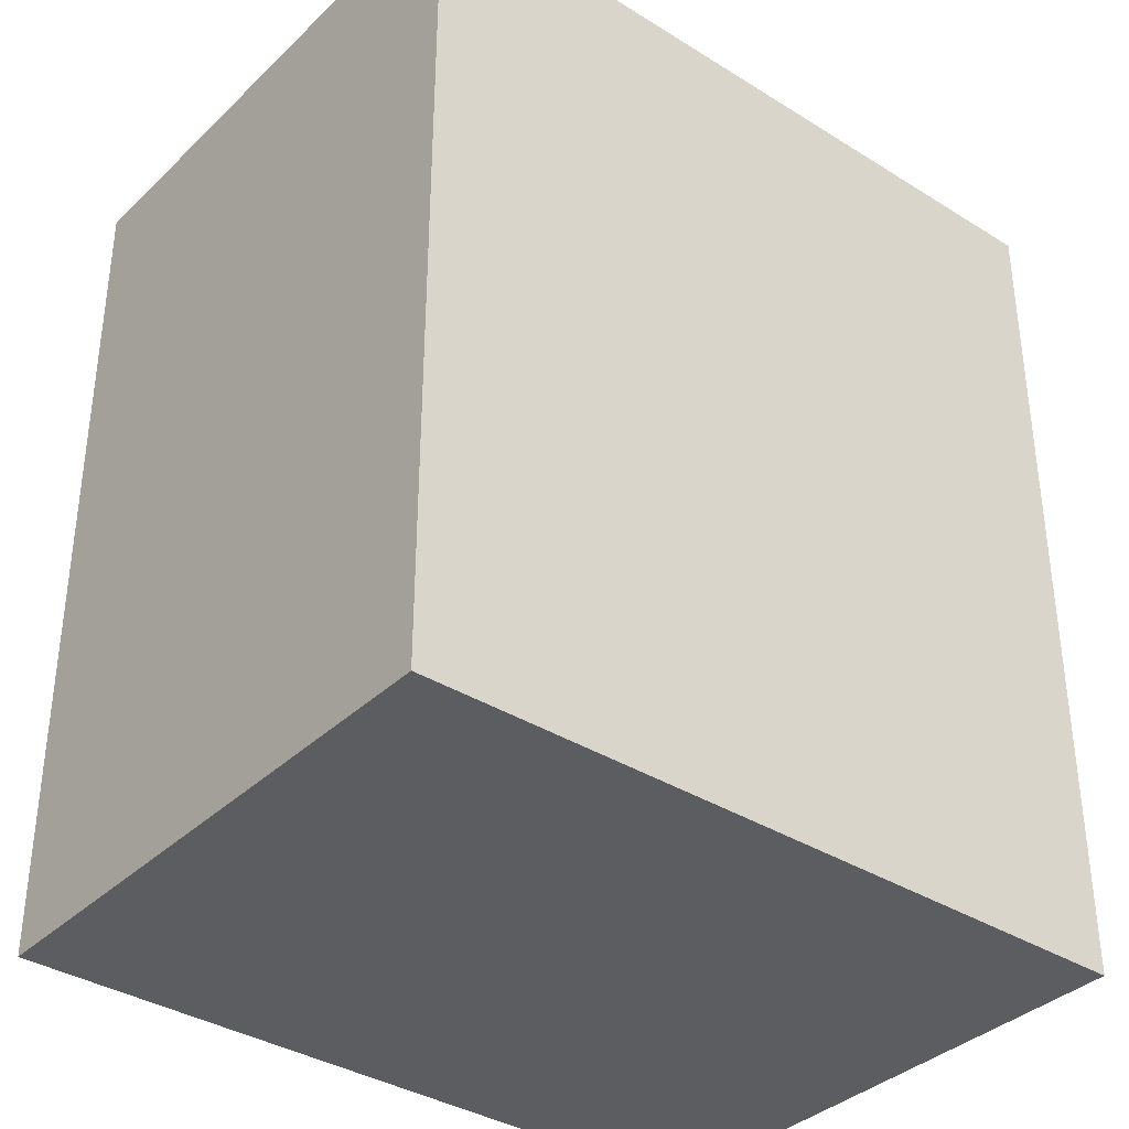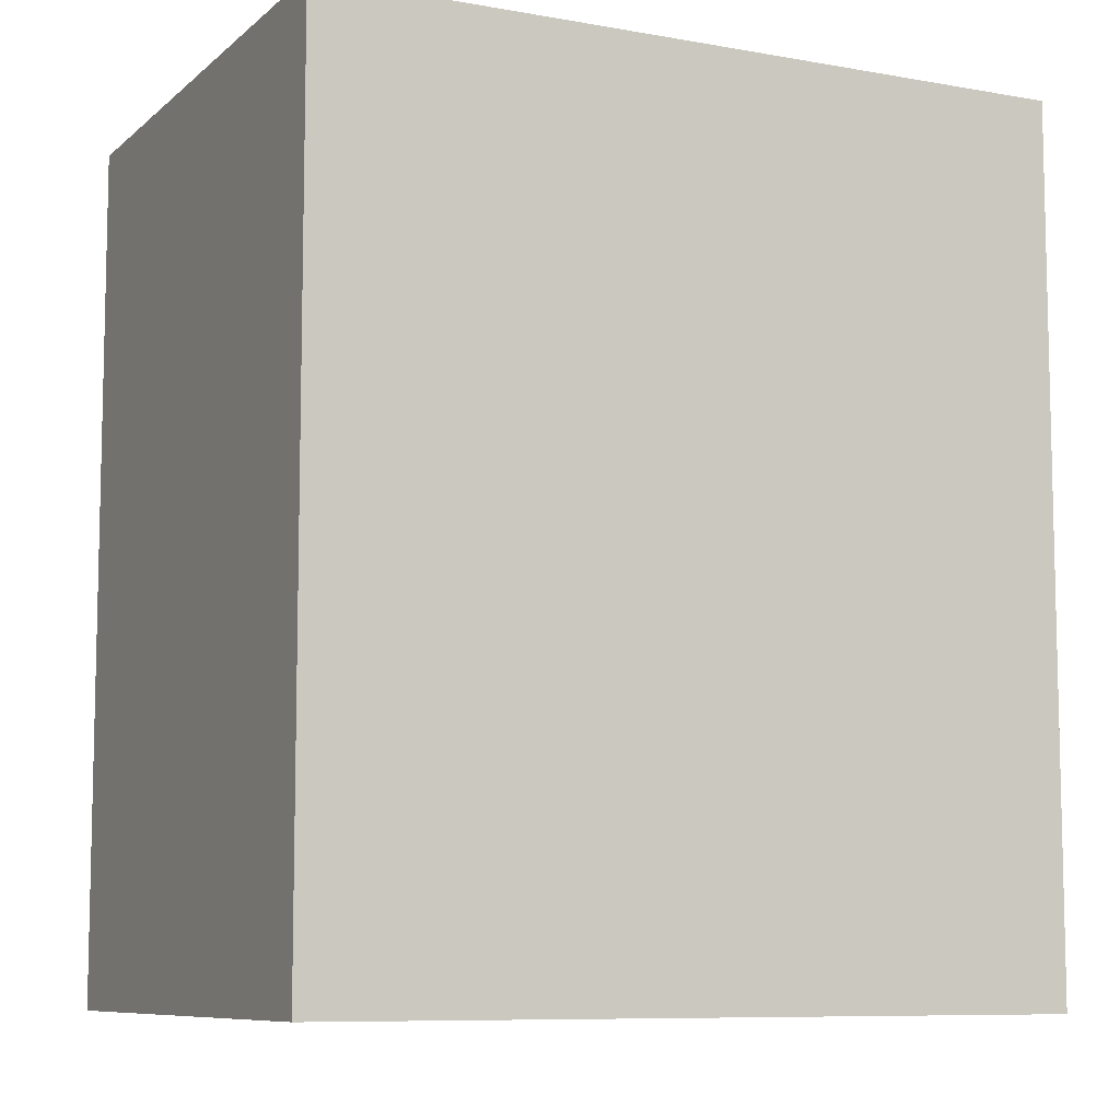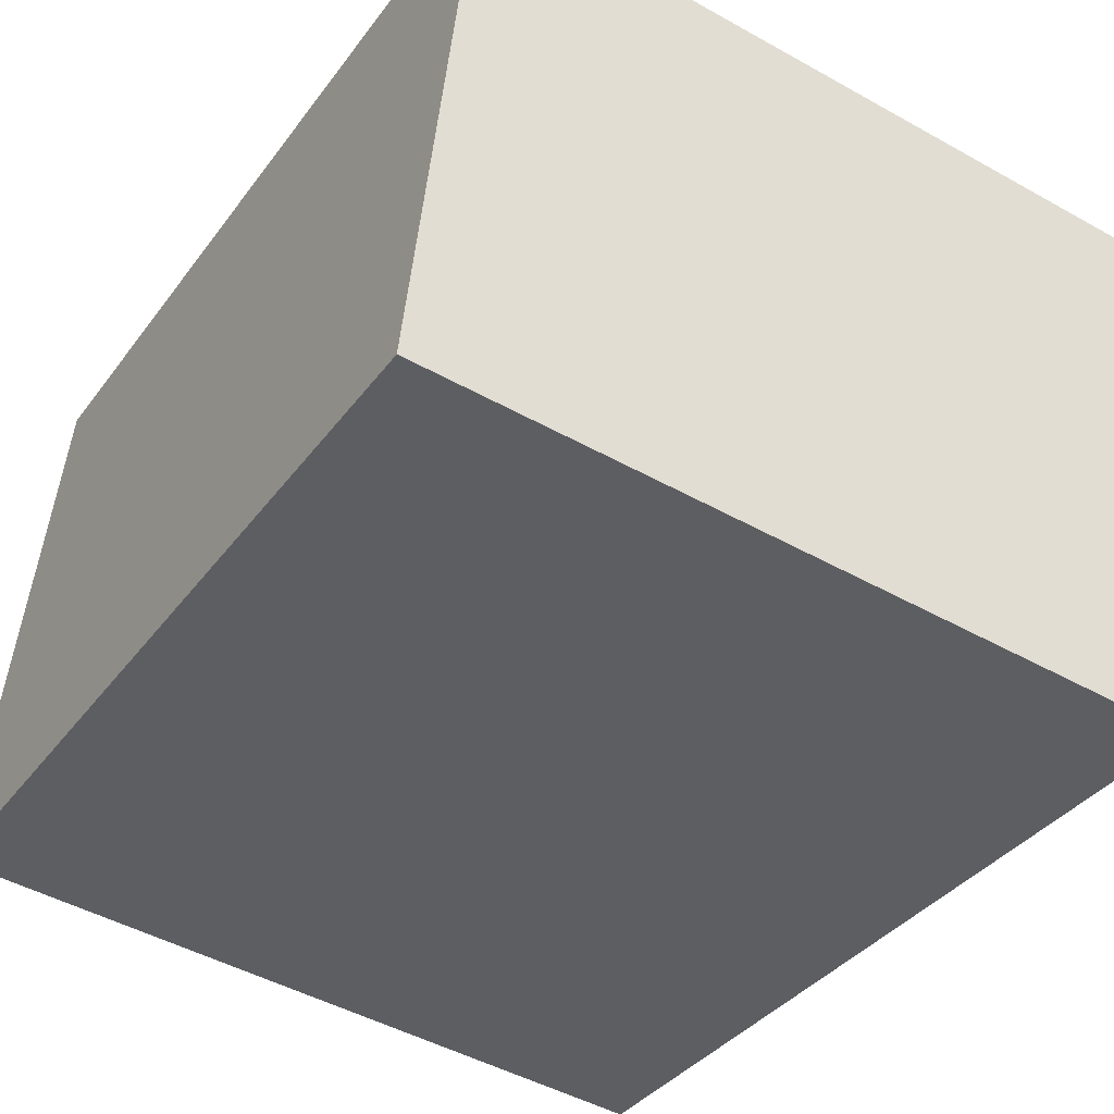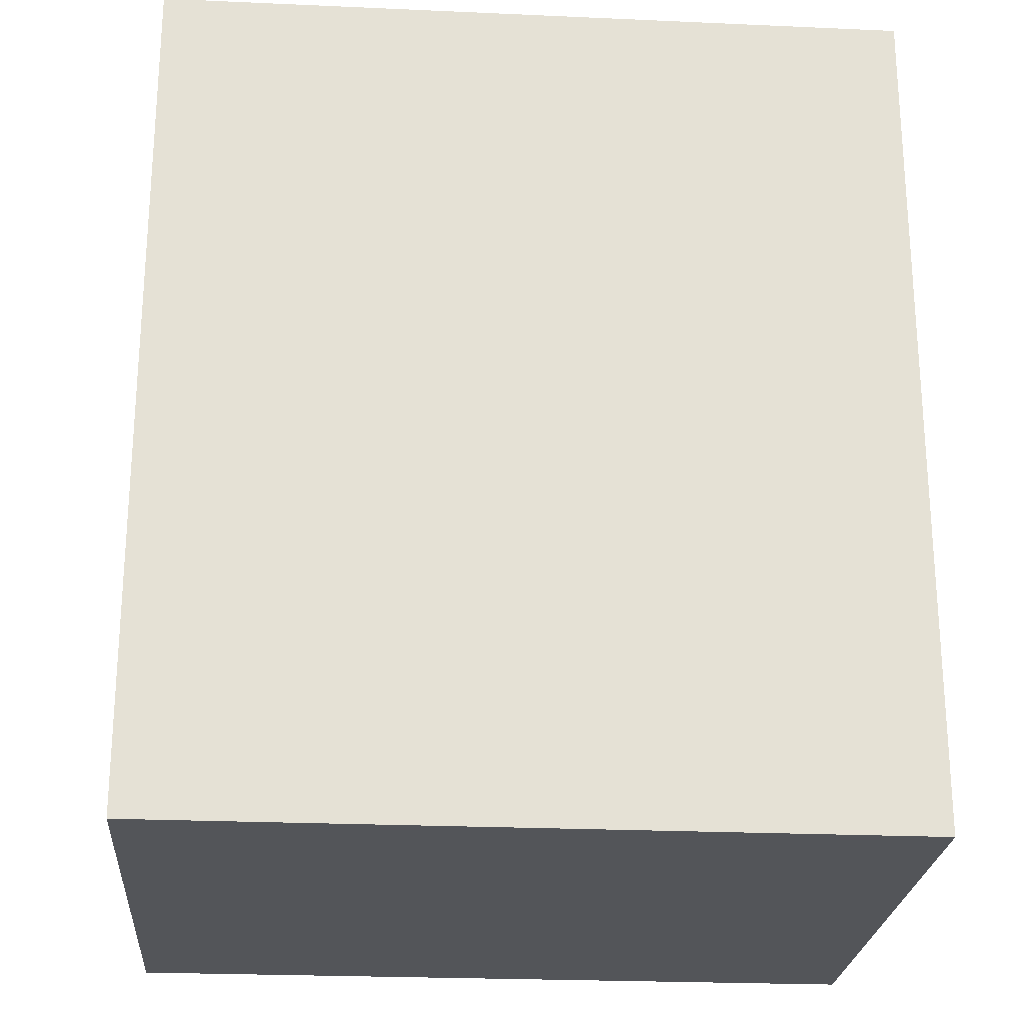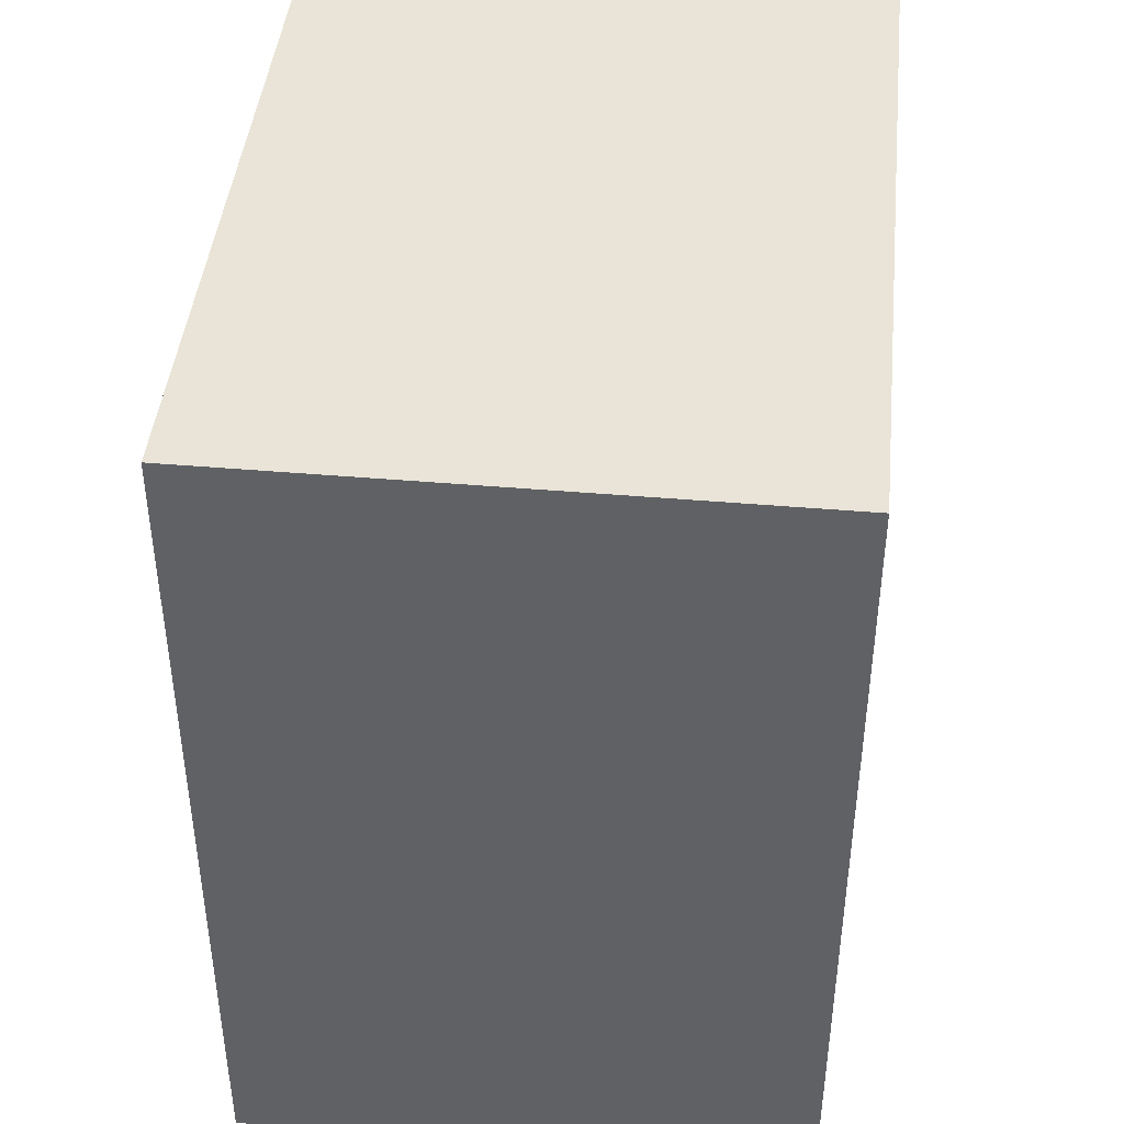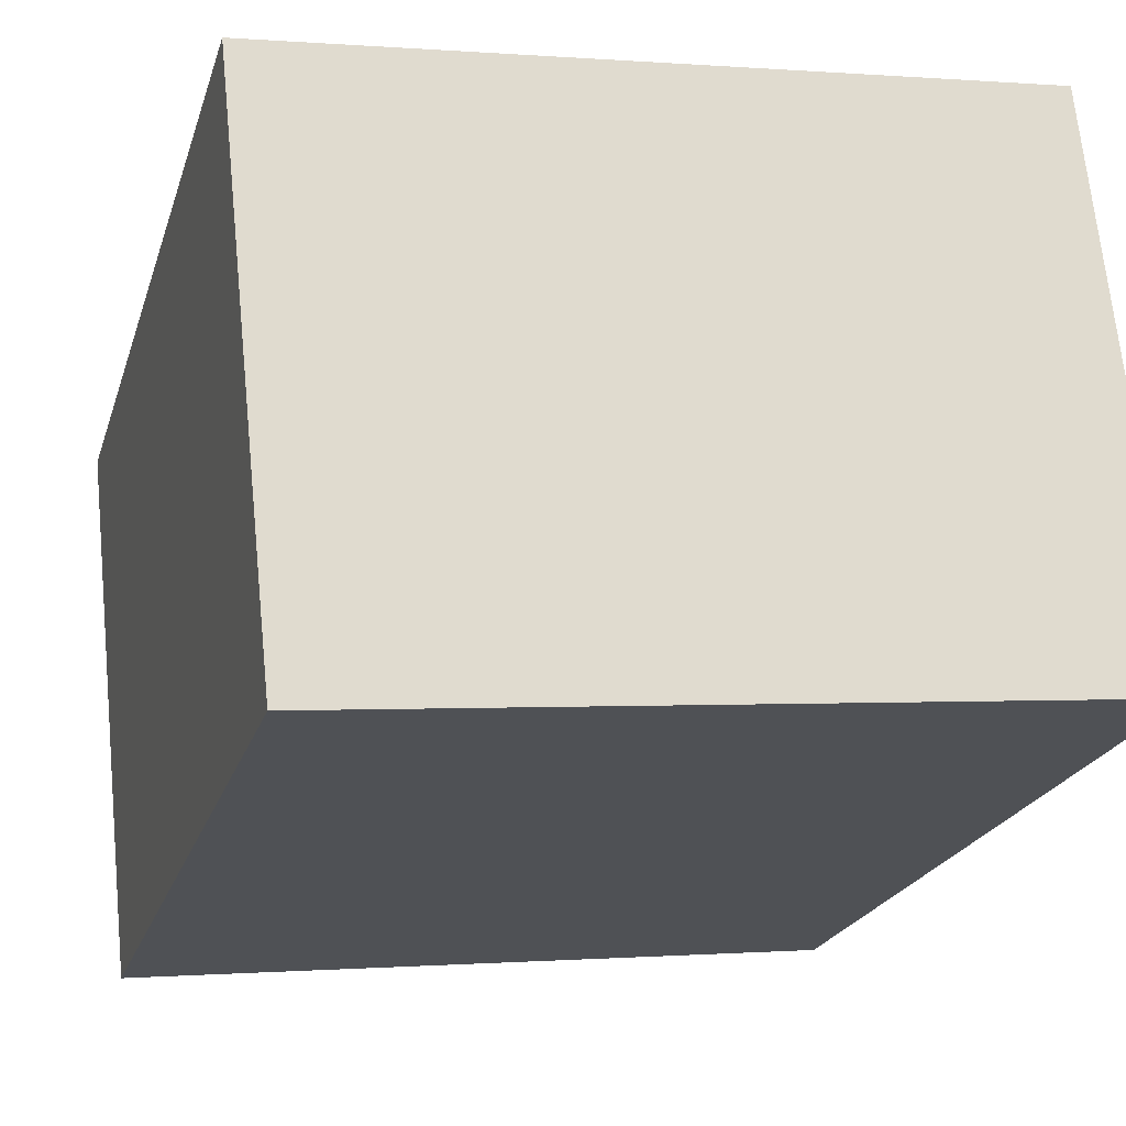
<metadata>
{"format":"obj","ext":"obj","renderer":"f3d","projection":"perspective","resolution":1024,"background":"white","views":[{"elev":-36.3,"azim":134.8,"up":"+Y"},{"elev":-8.5,"azim":-32.2,"up":"+Y"},{"elev":-36.4,"azim":148.4,"up":"+Z"},{"elev":-24.1,"azim":169.7,"up":"+Y"},{"elev":43.5,"azim":89.8,"up":"+Y"},{"elev":-22.0,"azim":-15.5,"up":"+Z"}]}
</metadata>
<code>
v -5.759 0.2686 -4.976
v -5.76 0.2686 -4.97
v -5.752 0.2686 -4.969
v -5.752 0.2686 -4.975
v -5.759 0.2601 -4.976
v -5.752 0.2601 -4.975
v -5.752 0.2601 -4.969
v -5.76 0.2601 -4.97
v -5.752 0.2601 -4.975
v -5.759 0.2601 -4.976
v -5.759 0.2686 -4.976
v -5.752 0.2686 -4.975
v -5.752 0.2601 -4.969
v -5.752 0.2601 -4.975
v -5.752 0.2686 -4.975
v -5.752 0.2686 -4.969
v -5.76 0.2601 -4.97
v -5.752 0.2601 -4.969
v -5.752 0.2686 -4.969
v -5.76 0.2686 -4.97
v -5.759 0.2601 -4.976
v -5.76 0.2601 -4.97
v -5.76 0.2686 -4.97
v -5.759 0.2686 -4.976
f 1 2 3
f 1 3 4
f 5 6 7
f 5 7 8
f 9 10 11
f 9 11 12
f 13 14 15
f 13 15 16
f 17 18 19
f 17 19 20
f 21 22 23
f 21 23 24

</code>
